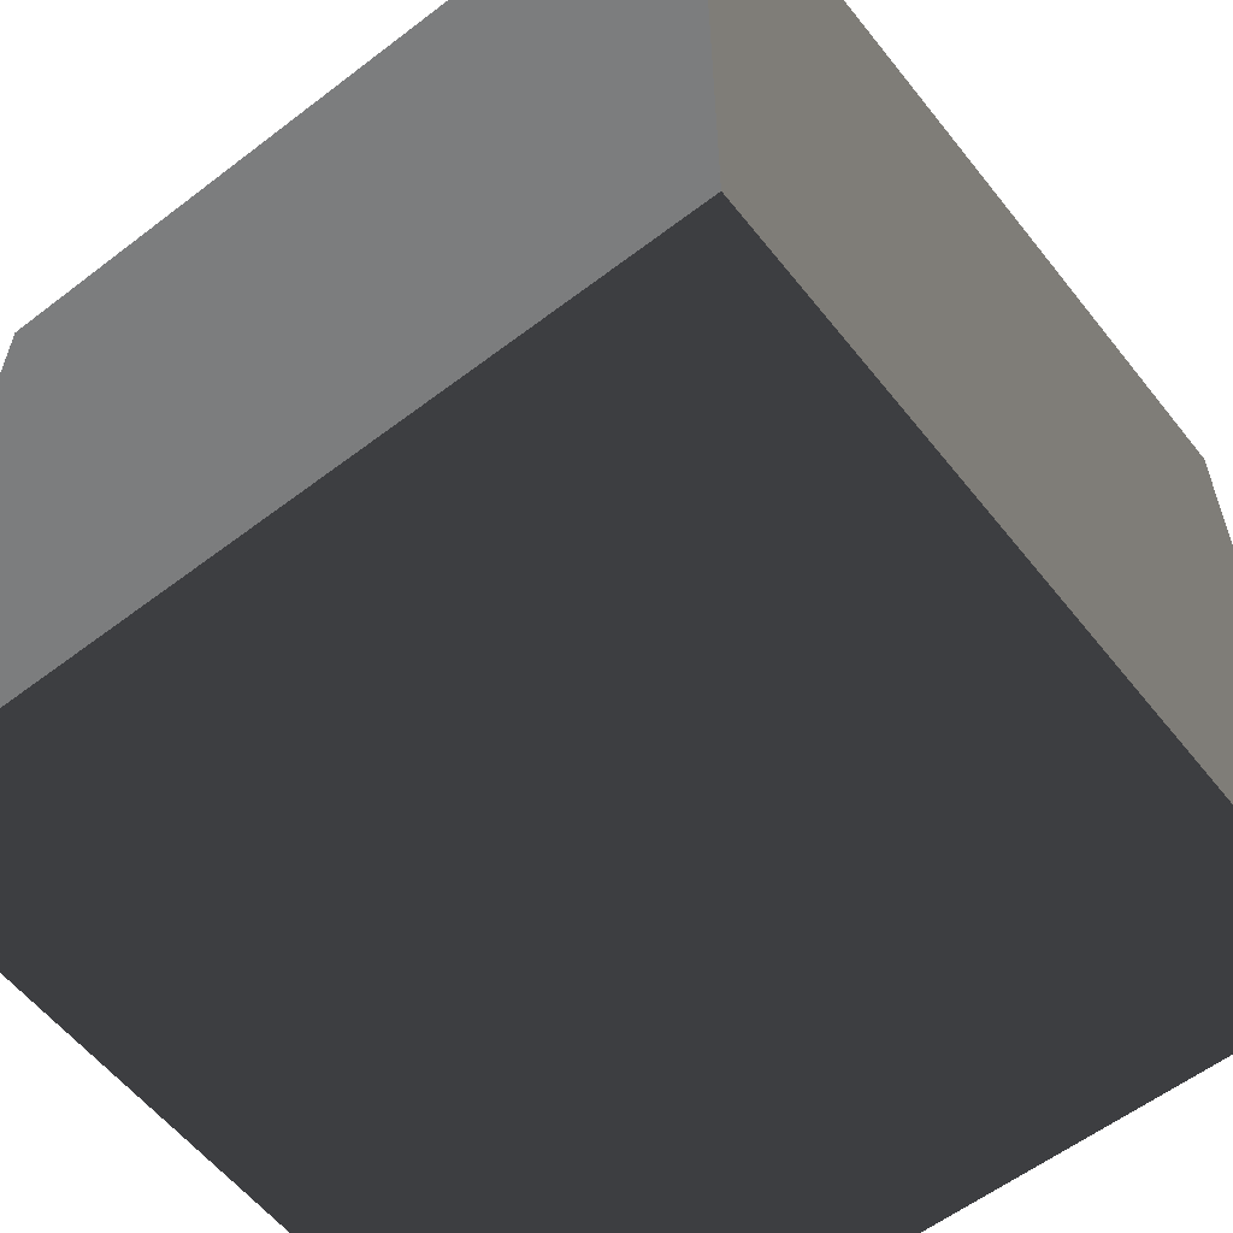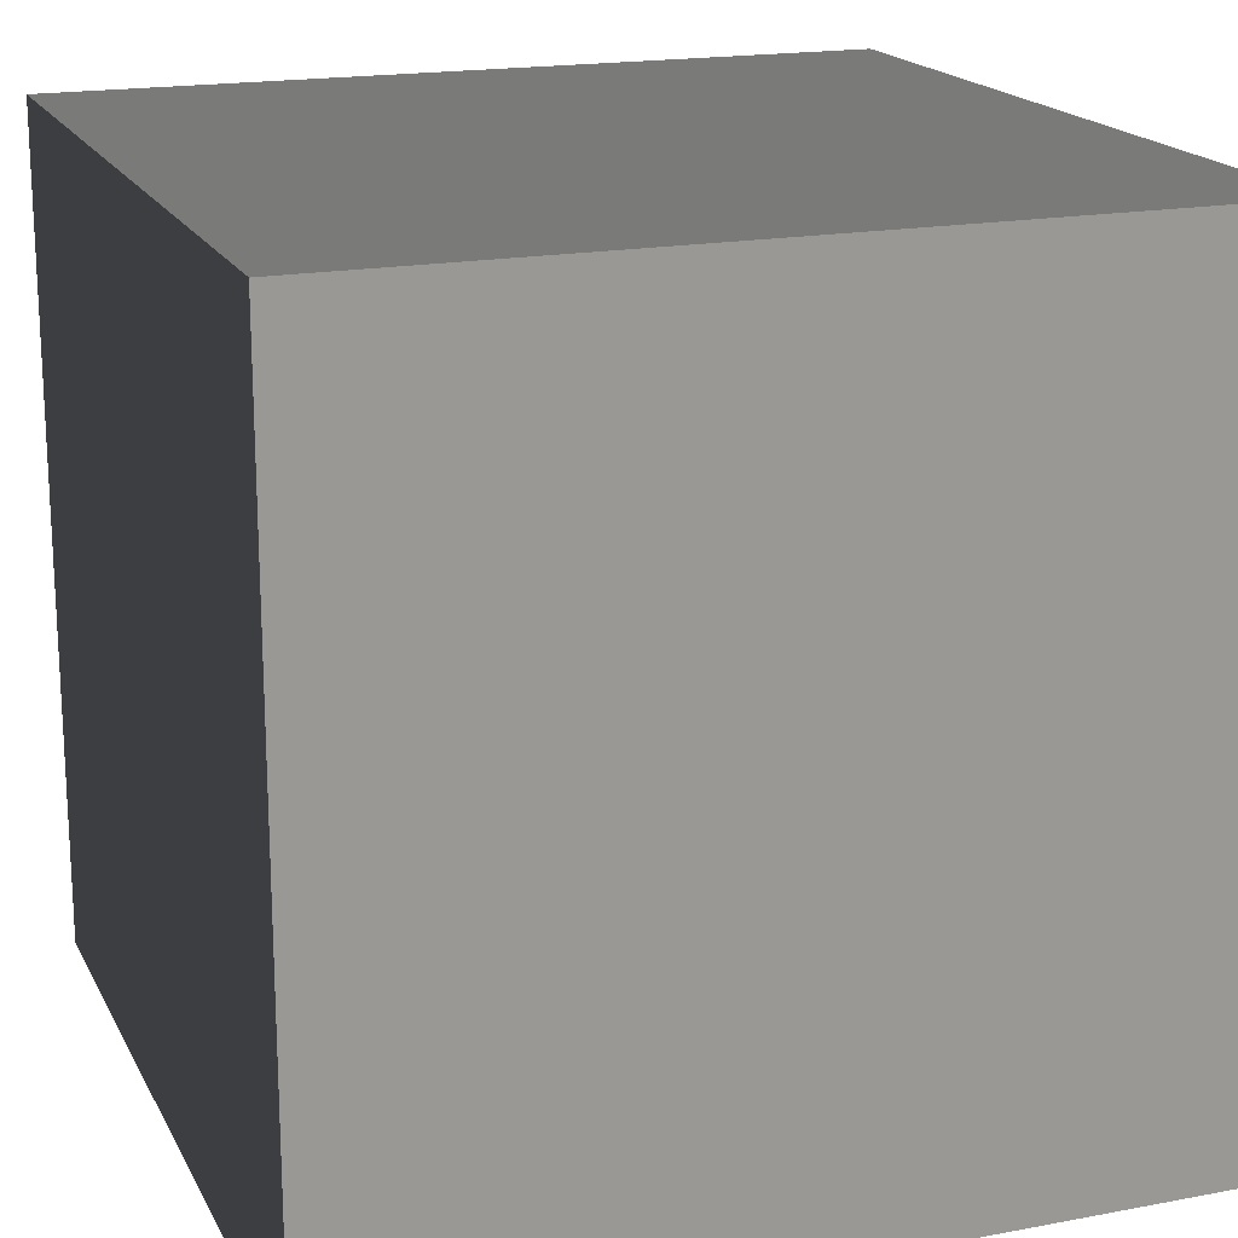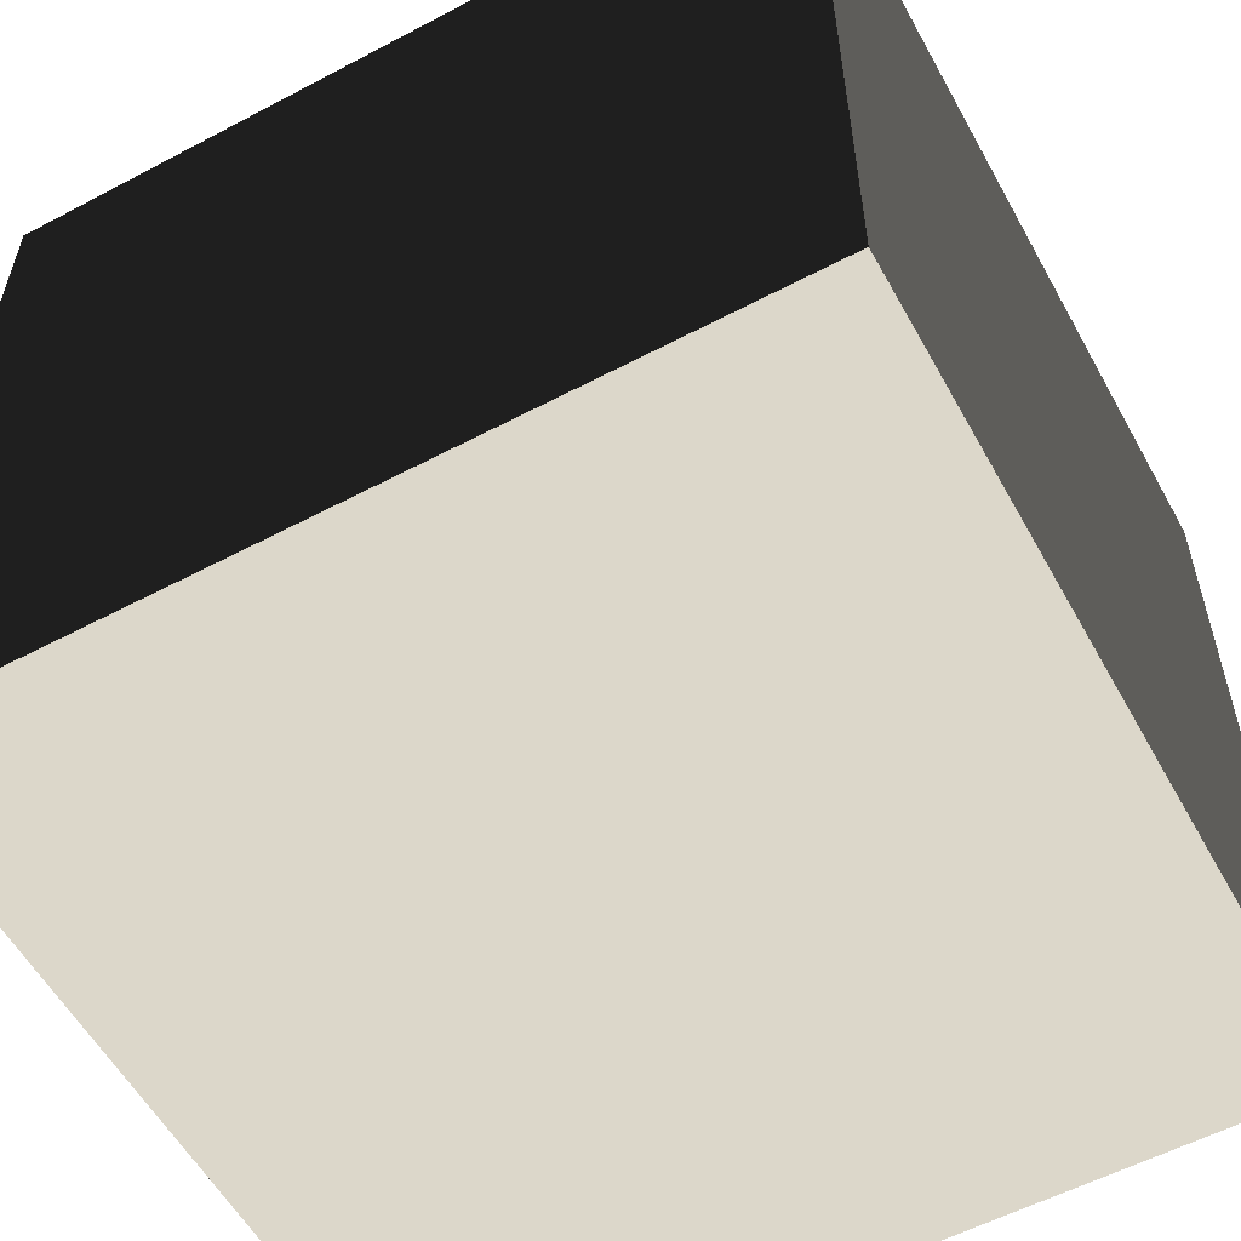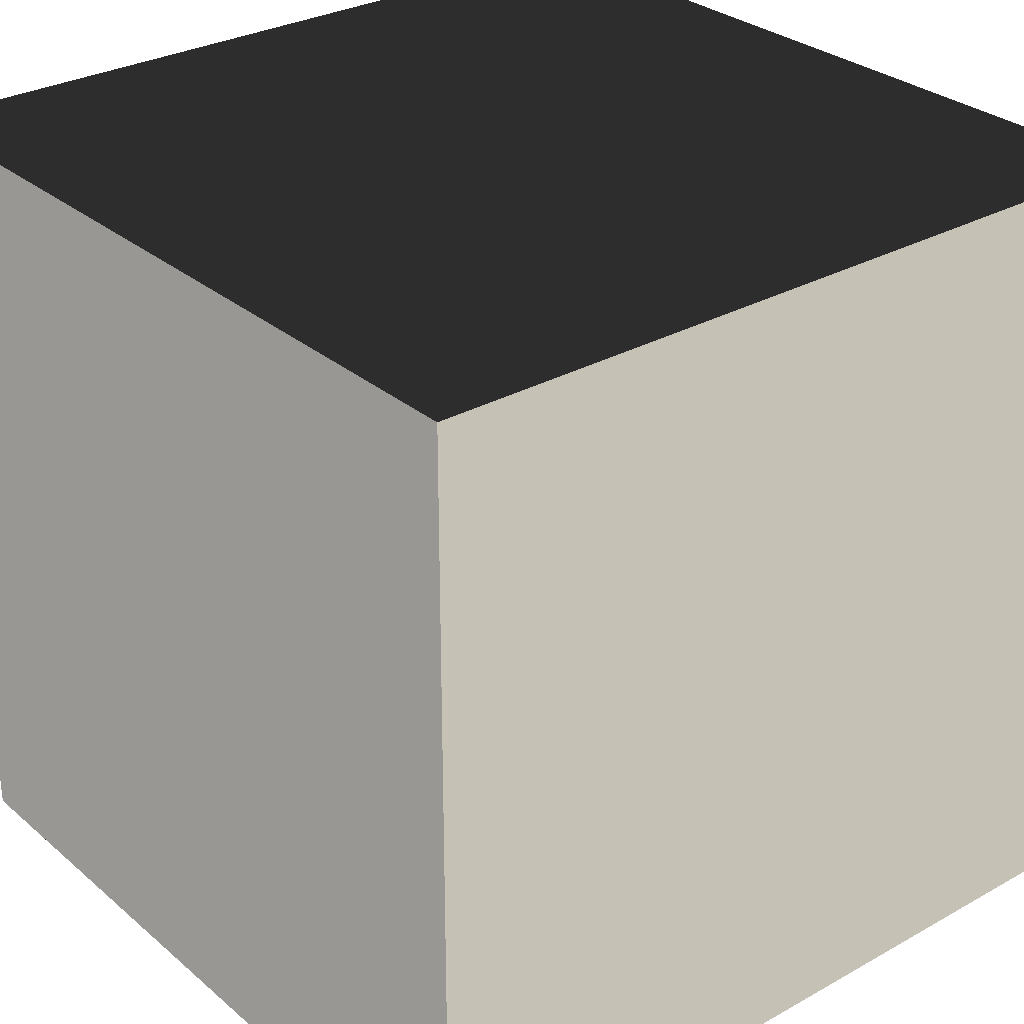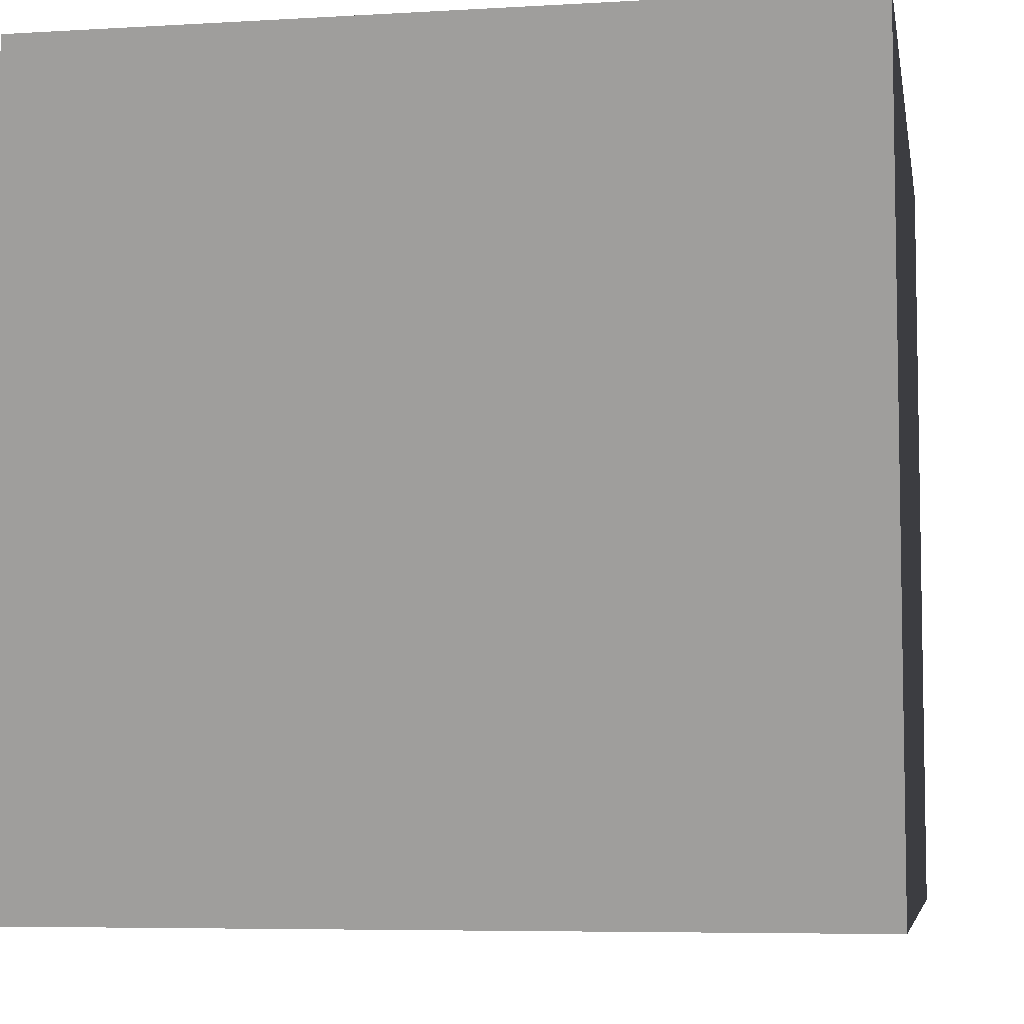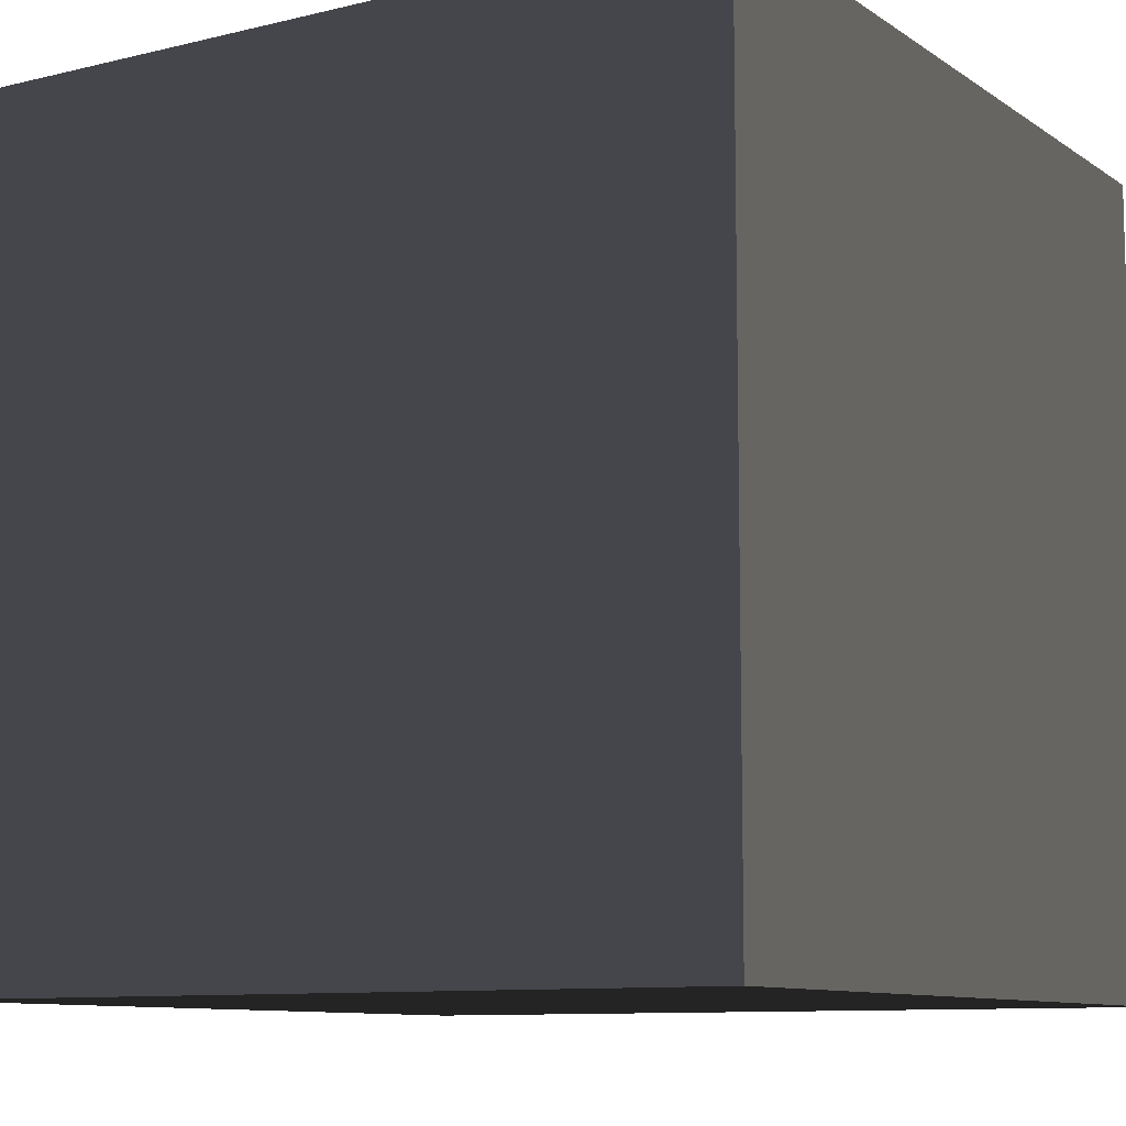
<metadata>
{"format":"obj","ext":"obj","renderer":"f3d","projection":"perspective","resolution":1024,"background":"white","views":[{"elev":-58.7,"azim":-141.8,"up":"+Y"},{"elev":18.2,"azim":-110.1,"up":"+Y"},{"elev":-57.0,"azim":28.8,"up":"+Y"},{"elev":29.8,"azim":-39.3,"up":"+Z"},{"elev":-6.3,"azim":100.0,"up":"+Z"},{"elev":-9.9,"azim":-148.1,"up":"+Y"}]}
</metadata>
<code>
v -0.05 -0.05 -6.687e-08
v 0.05 -0.05 -6.287e-08
v 0.05 0.05 -6.454e-08
v -0.05 0.05 -6.854e-08
v -0.05 -0.05 0.1
v -0.05 0.05 0.1
v 0.05 0.05 0.1
v 0.05 -0.05 0.1
v -0.05 -0.05 -6.687e-08
v -0.05 -0.05 0.1
v 0.05 -0.05 0.1
v 0.05 -0.05 -6.287e-08
v 0.05 -0.05 -6.287e-08
v 0.05 -0.05 0.1
v 0.05 0.05 0.1
v 0.05 0.05 -6.454e-08
v 0.05 0.05 -6.454e-08
v 0.05 0.05 0.1
v -0.05 0.05 0.1
v -0.05 0.05 -6.854e-08
v -0.05 0.05 -6.854e-08
v -0.05 0.05 0.1
v -0.05 -0.05 0.1
v -0.05 -0.05 -6.687e-08
g Crate_(85)_22365_205
f 1 3 2
f 1 4 3
f 5 7 6
f 5 8 7
f 9 11 10
f 9 12 11
f 13 15 14
f 13 16 15
f 17 19 18
f 17 20 19
f 21 23 22
f 21 24 23

</code>
